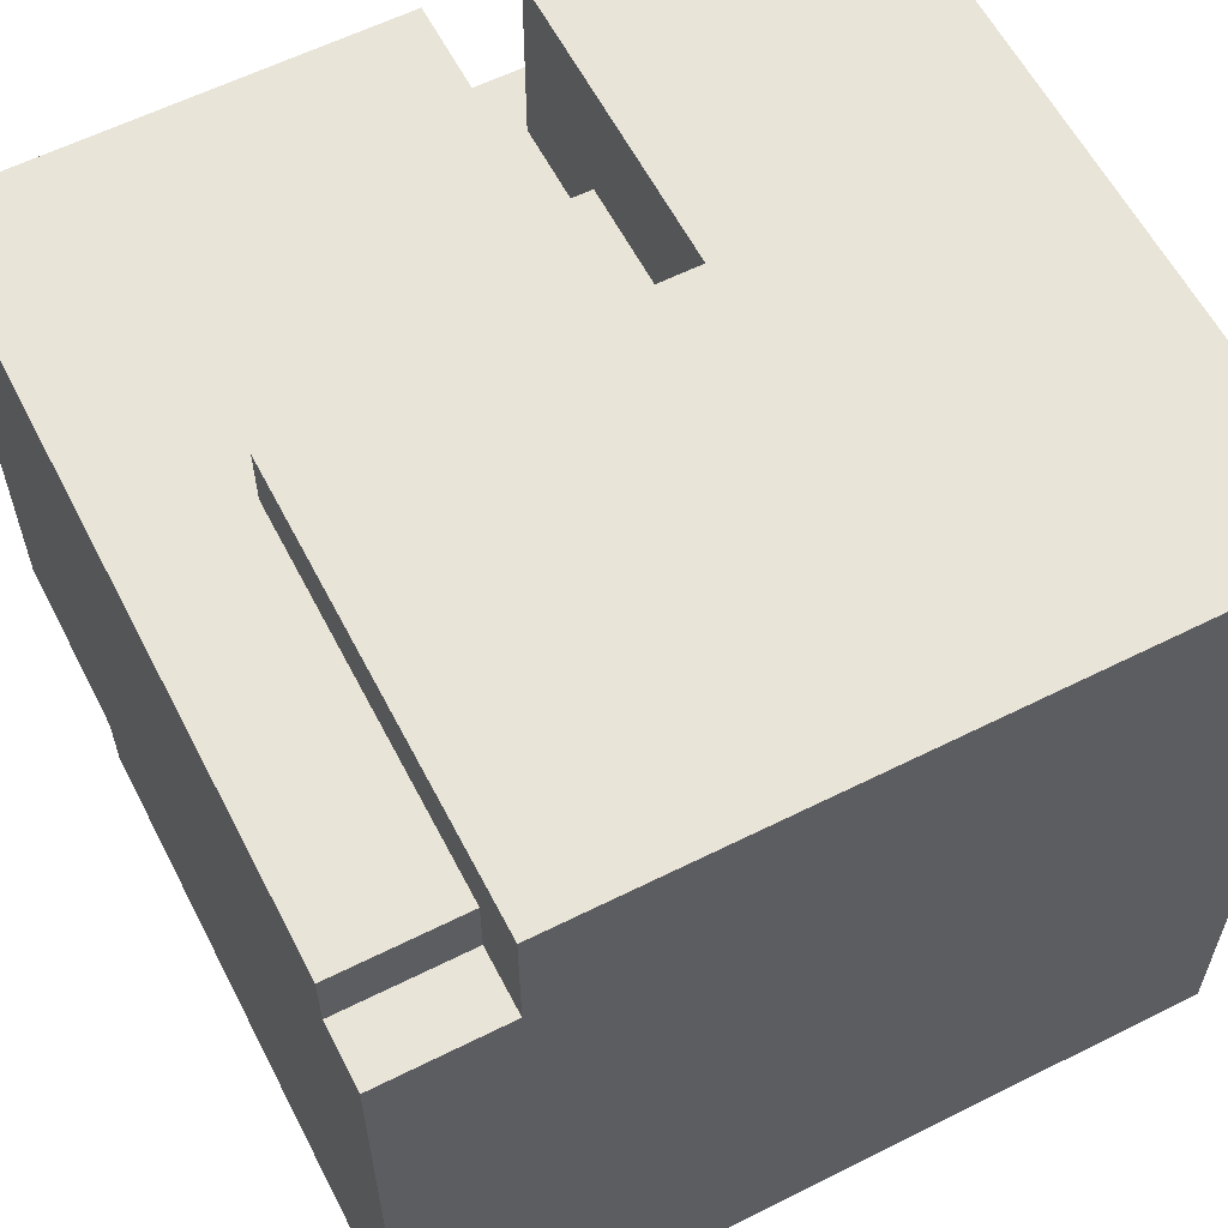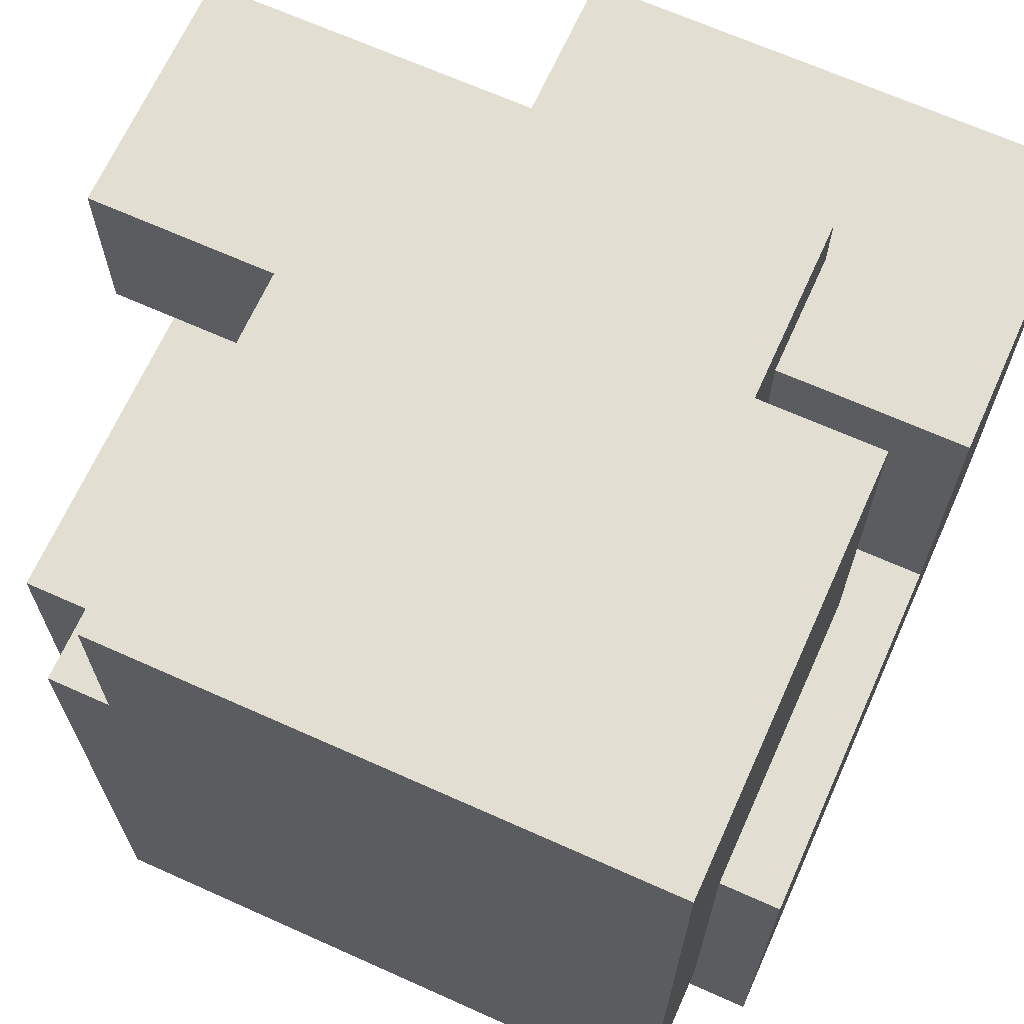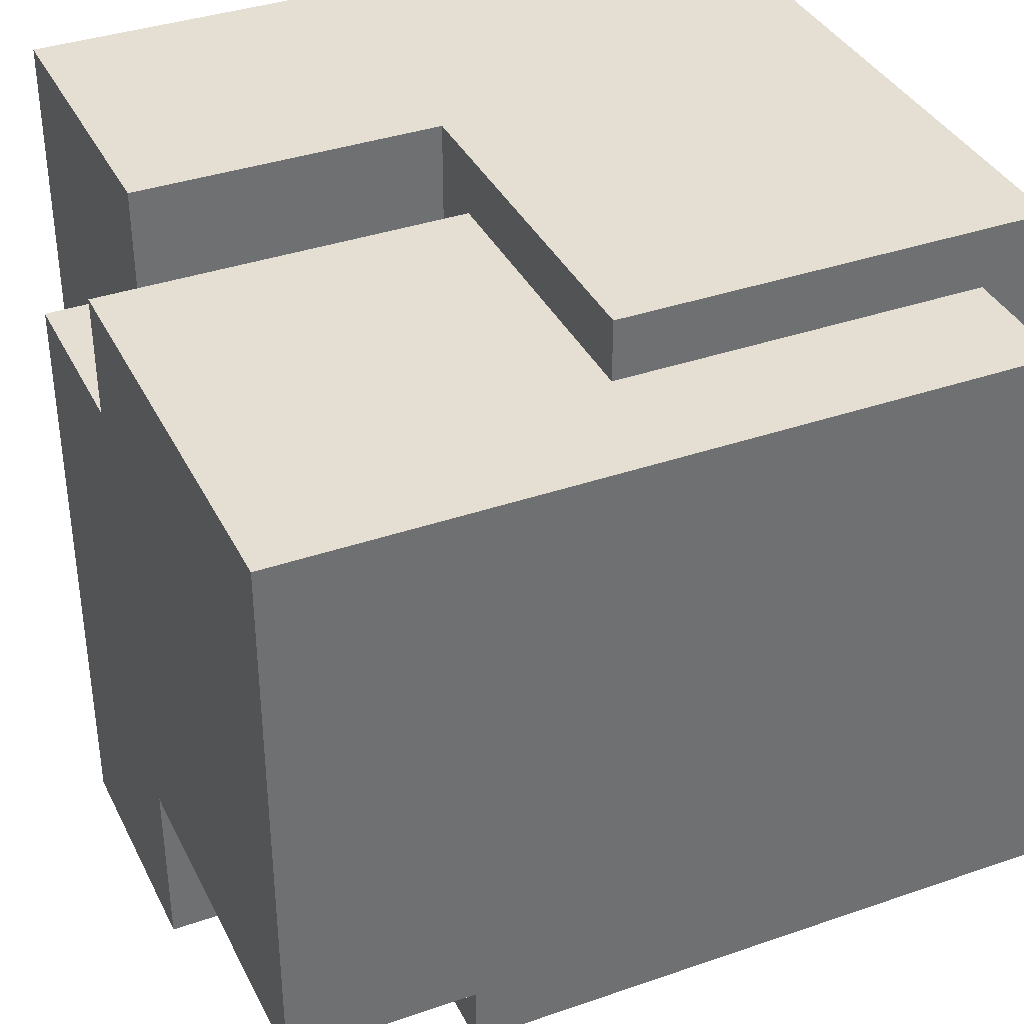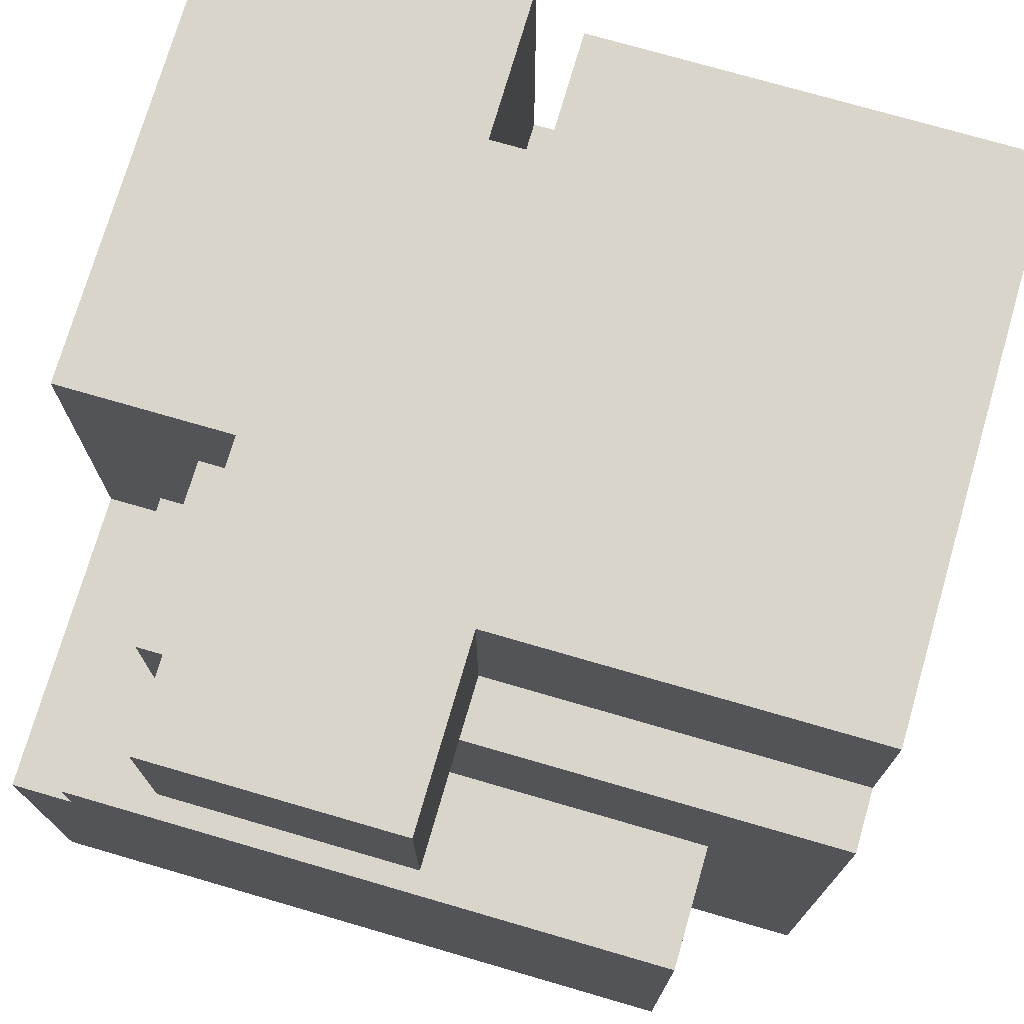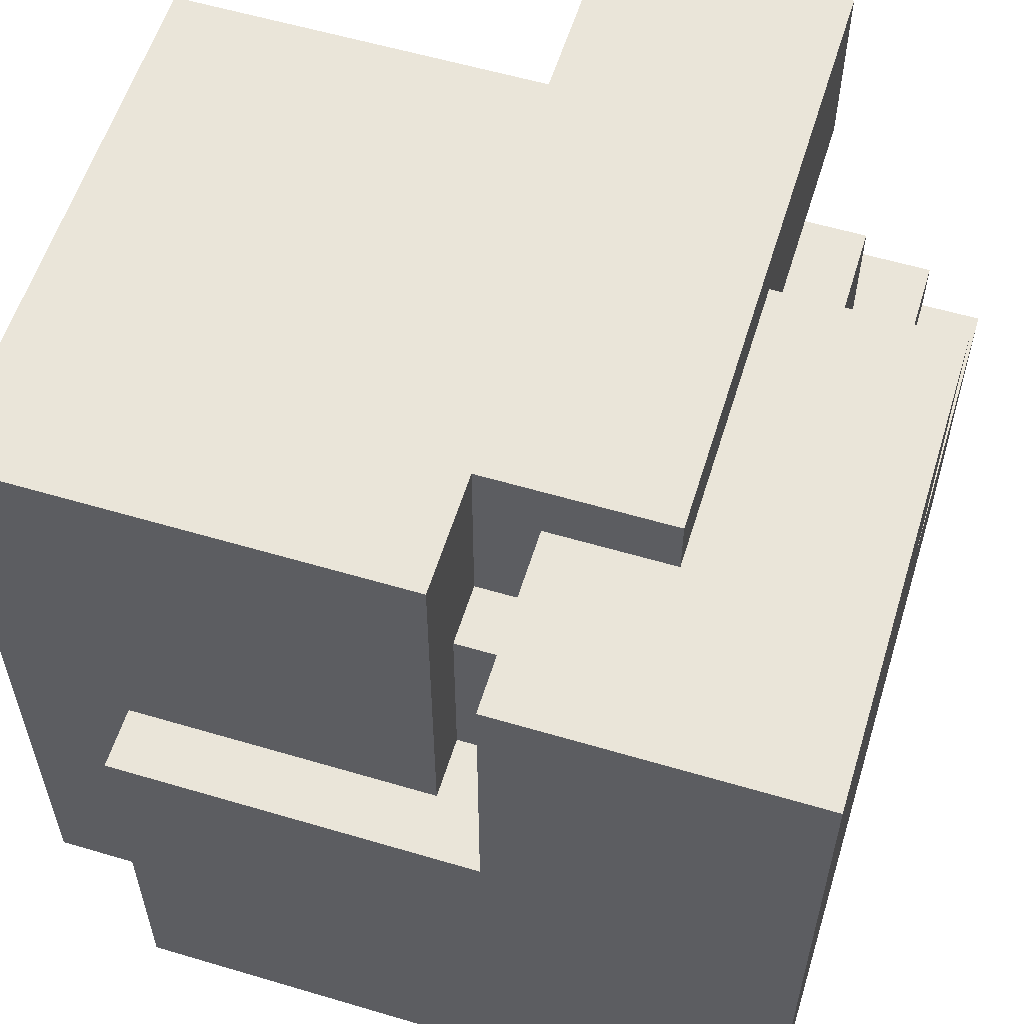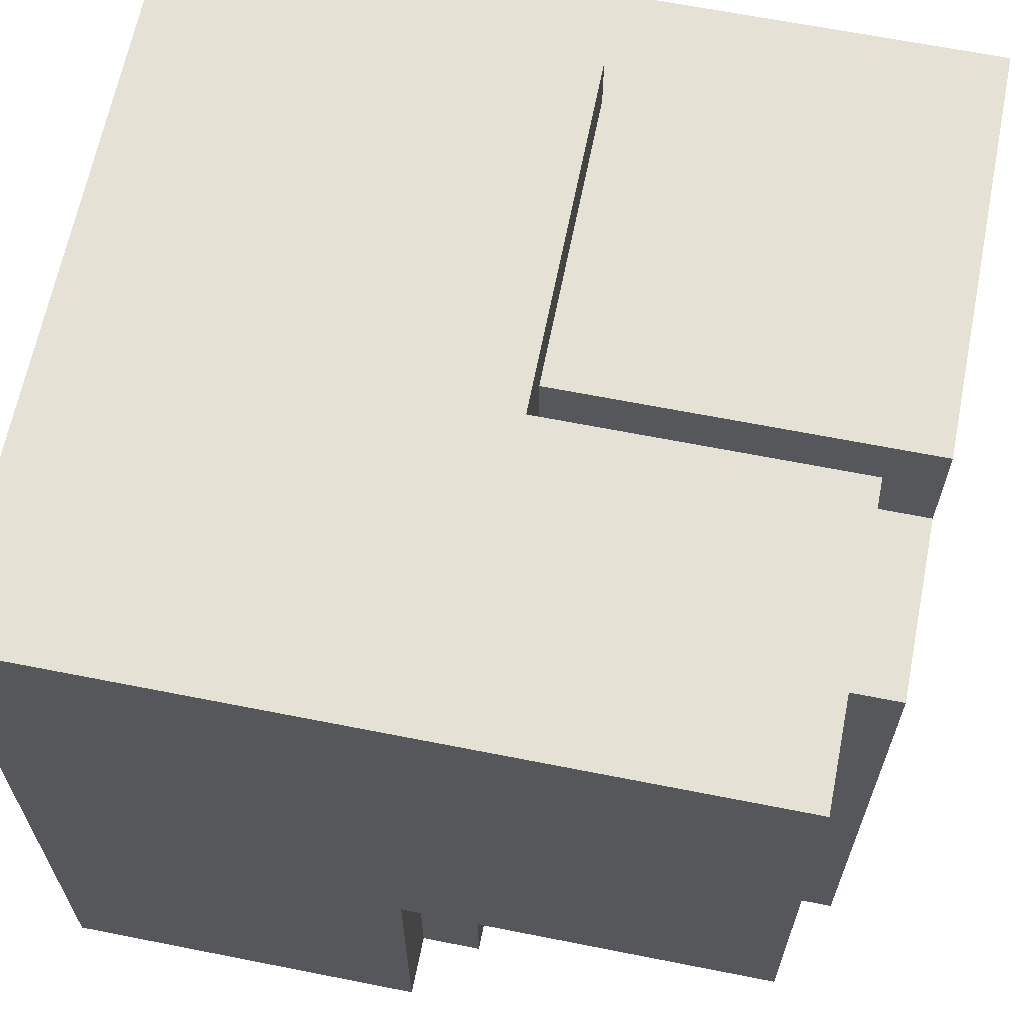
<metadata>
{"format":"obj","ext":"obj","renderer":"f3d","projection":"perspective","resolution":1024,"background":"white","views":[{"elev":59.9,"azim":152.8,"up":"+Y"},{"elev":67.4,"azim":114.2,"up":"+Z"},{"elev":36.9,"azim":65.9,"up":"+Y"},{"elev":74.2,"azim":16.2,"up":"+Z"},{"elev":57.7,"azim":-162.9,"up":"+Z"},{"elev":64.7,"azim":-78.7,"up":"+Y"}]}
</metadata>
<code>
o
v 0 2 -0.7
v 0 2 -1.3
v 0 2.5 -0.1
v 0 2.5 -0.7
v 0 3.3 -0.1
v 0 3.3 -1.3
v 0.1 2 -0.6
v 0.1 2 -0.7
v 0.1 2.5 -0.6
v 0.1 2.5 -0.7
v 0.2 2.2 -0.3
v 0.2 2.2 -0.6
v 0.2 2.5 -0.3
v 0.2 2.5 -0.6
v 0.3 2 0
v 0.3 2 -0.3
v 0.3 2.2 -0.3
v 0.3 2.5 -0.1
v 0.3 2.5 -0.3
v 0.3 3 0
v 0.3 3 -0.1
v 0.6 3 0
v 0.6 3 -0.3
v 0.6 3.1 -0.3
v 0.6 3.1 -0.6
v 0.6 3.2 0
v 0.6 3.2 -0.6
v 0.5 3 -0.1
v 0.5 3 -0.3
v 0.5 3.1 -0.3
v 0.5 3.1 -0.6
v 0.5 3.3 -0.1
v 0.5 3.3 -0.6
v 0.7 2 0
v 0.7 2 -0.3
v 0.7 2.2 -0.3
v 0.7 2.3 0
v 0.7 2.3 -0.3
v 1.1 2 -0.6
v 1.1 2 -1.3
v 1.1 2.2 -0.6
v 1.1 2.2 -1.3
v 1.1 3.1 -1.2
v 1.1 3.1 -1.3
v 1.1 3.2 -0.6
v 1.1 3.2 -1.2
v 1.1 3.3 -0.6
v 1.1 3.3 -1.3
v 1.3 2.2 -0.3
v 1.3 2.2 -1.3
v 1.3 2.3 0
v 1.3 2.3 -0.3
v 1.3 3.1 -1.2
v 1.3 3.1 -1.3
v 1.3 3.2 0
v 1.3 3.2 -1.2
v 0.3 2 0
v 0.3 3 0
v 0.6 3 0
v 0.6 3.2 0
v 0.7 2 0
v 0.7 2.3 0
v 1.3 2.3 0
v 1.3 3.2 0
v 0 2.5 -0.1
v 0 3.3 -0.1
v 0.3 2.5 -0.1
v 0.3 3 -0.1
v 0.5 3 -0.1
v 0.5 3.3 -0.1
v 0.2 2.2 -0.3
v 0.2 2.5 -0.3
v 0.3 2.2 -0.3
v 0.3 2.5 -0.3
v 0.5 3 -0.3
v 0.5 3.1 -0.3
v 0.6 3 -0.3
v 0.6 3.1 -0.3
v 0.7 2.2 -0.3
v 0.7 2.3 -0.3
v 1.3 2.2 -0.3
v 1.3 2.3 -0.3
v 0.1 2 -0.6
v 0.1 2.5 -0.6
v 0.2 2.2 -0.6
v 0.2 2.5 -0.6
v 0.5 3.1 -0.6
v 0.5 3.3 -0.6
v 0.6 3.1 -0.6
v 0.6 3.2 -0.6
v 1.1 2 -0.6
v 1.1 2.2 -0.6
v 1.1 3.2 -0.6
v 1.1 3.3 -0.6
v 0 2 -0.7
v 0 2.5 -0.7
v 0.1 2 -0.7
v 0.1 2.5 -0.7
v 0.3 2 -0.3
v 0.3 2.2 -0.3
v 0.7 2 -0.3
v 0.7 2.2 -0.3
v 1.1 3.1 -1.2
v 1.1 3.2 -1.2
v 1.3 3.1 -1.2
v 1.3 3.2 -1.2
v 0 2 -1.3
v 0 3.3 -1.3
v 1.1 2 -1.3
v 1.1 2.2 -1.3
v 1.1 3.1 -1.3
v 1.1 3.3 -1.3
v 1.3 2.2 -1.3
v 1.3 3.1 -1.3
v 0.3 2 0
v 0.7 2 0
v 0.3 2 -0.3
v 0.7 2 -0.3
v 0.1 2 -0.6
v 1.1 2 -0.6
v 0 2 -0.7
v 0.1 2 -0.7
v 0 2 -1.3
v 1.1 2 -1.3
v 0.2 2.2 -0.3
v 0.3 2.2 -0.3
v 0.7 2.2 -0.3
v 1.3 2.2 -0.3
v 0.2 2.2 -0.6
v 1.1 2.2 -0.6
v 1.1 2.2 -1.3
v 1.3 2.2 -1.3
v 0.7 2.3 0
v 1.3 2.3 0
v 0.7 2.3 -0.3
v 1.3 2.3 -0.3
v 0 2.5 -0.1
v 0.3 2.5 -0.1
v 0.2 2.5 -0.3
v 0.3 2.5 -0.3
v 0.1 2.5 -0.6
v 0.2 2.5 -0.6
v 0 2.5 -0.7
v 0.1 2.5 -0.7
v 0.3 3 0
v 0.6 3 0
v 0.3 3 -0.1
v 0.5 3 -0.1
v 0.5 3 -0.3
v 0.6 3 -0.3
v 0.5 3.1 -0.3
v 0.6 3.1 -0.3
v 0.5 3.1 -0.6
v 0.6 3.1 -0.6
v 1.1 3.1 -1.2
v 1.3 3.1 -1.2
v 1.1 3.1 -1.3
v 1.3 3.1 -1.3
v 0.6 3.2 0
v 1.3 3.2 0
v 0.6 3.2 -0.6
v 1.1 3.2 -0.6
v 1.1 3.2 -1.2
v 1.3 3.2 -1.2
v 0 3.3 -0.1
v 0.5 3.3 -0.1
v 0.5 3.3 -0.6
v 1.1 3.3 -0.6
v 0 3.3 -1.3
v 1.1 3.3 -1.3
f 4 2 1
f 5 4 3
f 6 2 4
f 6 4 5
f 9 8 7
f 10 8 9
f 13 12 11
f 14 12 13
f 17 16 15
f 18 17 15
f 19 17 18
f 20 18 15
f 21 18 20
f 24 23 22
f 26 24 22
f 26 25 24
f 27 25 26
f 28 29 30
f 28 30 32
f 30 31 32
f 32 31 33
f 34 35 36
f 34 36 37
f 37 36 38
f 39 40 41
f 41 40 42
f 43 44 46
f 45 46 47
f 46 44 48
f 47 46 48
f 49 50 52
f 52 50 53
f 51 52 53
f 53 50 54
f 51 53 55
f 55 53 56
f 59 58 57
f 61 59 57
f 61 60 59
f 62 60 61
f 63 60 62
f 64 60 63
f 67 66 65
f 68 66 67
f 69 66 68
f 70 66 69
f 73 72 71
f 74 72 73
f 77 76 75
f 78 76 77
f 81 80 79
f 82 80 81
f 85 84 83
f 86 84 85
f 89 88 87
f 90 88 89
f 91 85 83
f 92 85 91
f 93 88 90
f 94 88 93
f 97 96 95
f 98 96 97
f 99 100 101
f 101 100 102
f 103 104 105
f 105 104 106
f 107 108 109
f 109 108 110
f 110 108 111
f 111 108 112
f 110 111 113
f 113 111 114
f 117 116 115
f 118 116 117
f 122 120 119
f 123 122 121
f 124 120 122
f 124 122 123
f 129 126 125
f 129 128 127
f 129 127 126
f 130 128 129
f 131 128 130
f 132 128 131
f 135 134 133
f 136 134 135
f 139 138 137
f 140 138 139
f 141 139 137
f 142 139 141
f 143 141 137
f 144 141 143
f 145 146 147
f 147 146 148
f 148 146 149
f 149 146 150
f 151 152 153
f 153 152 154
f 155 156 157
f 157 156 158
f 159 160 161
f 161 160 162
f 162 160 163
f 163 160 164
f 165 166 167
f 165 167 169
f 167 168 169
f 169 168 170

</code>
